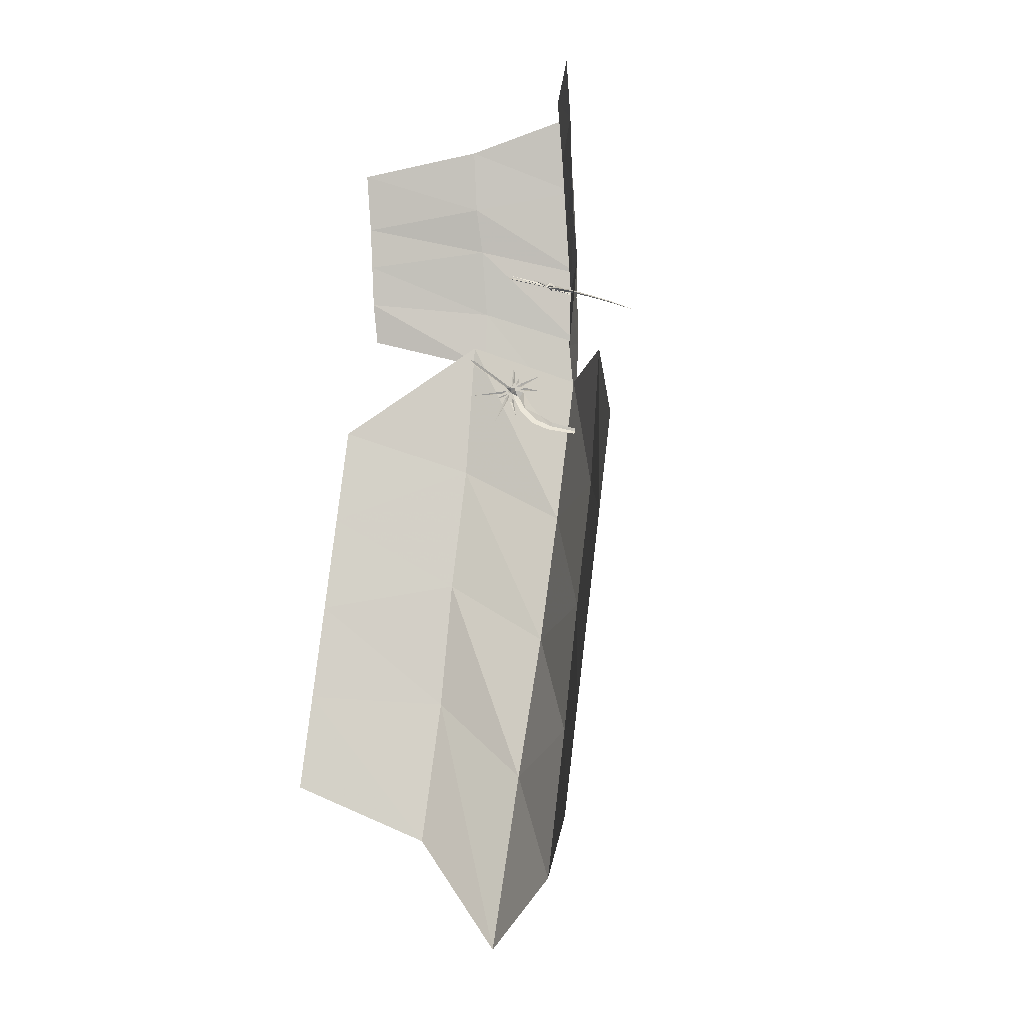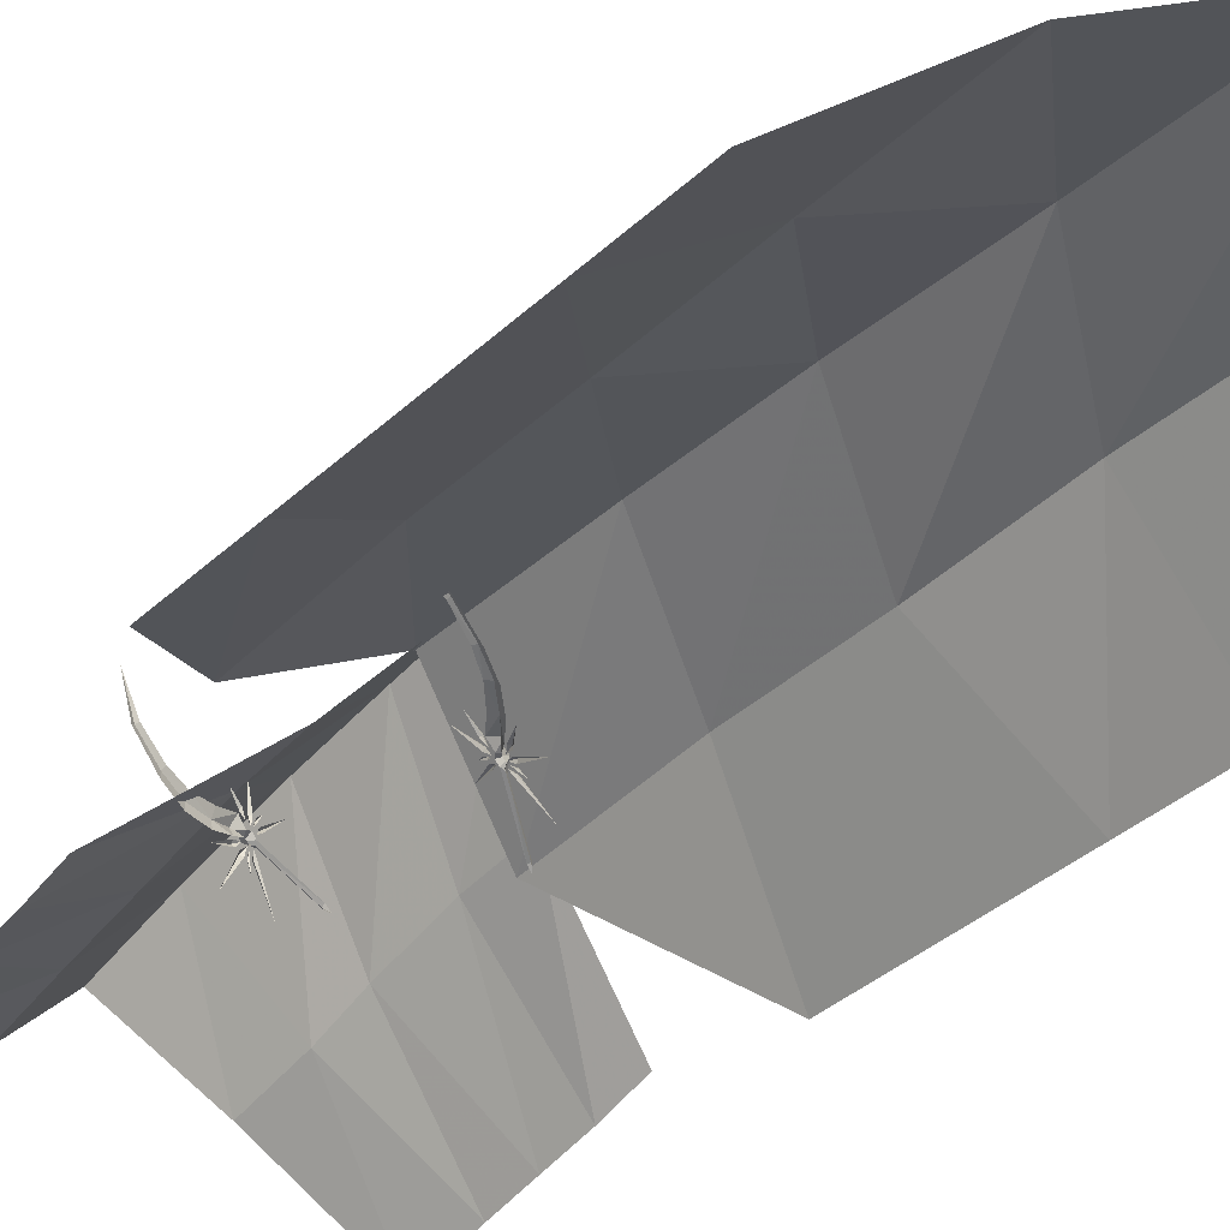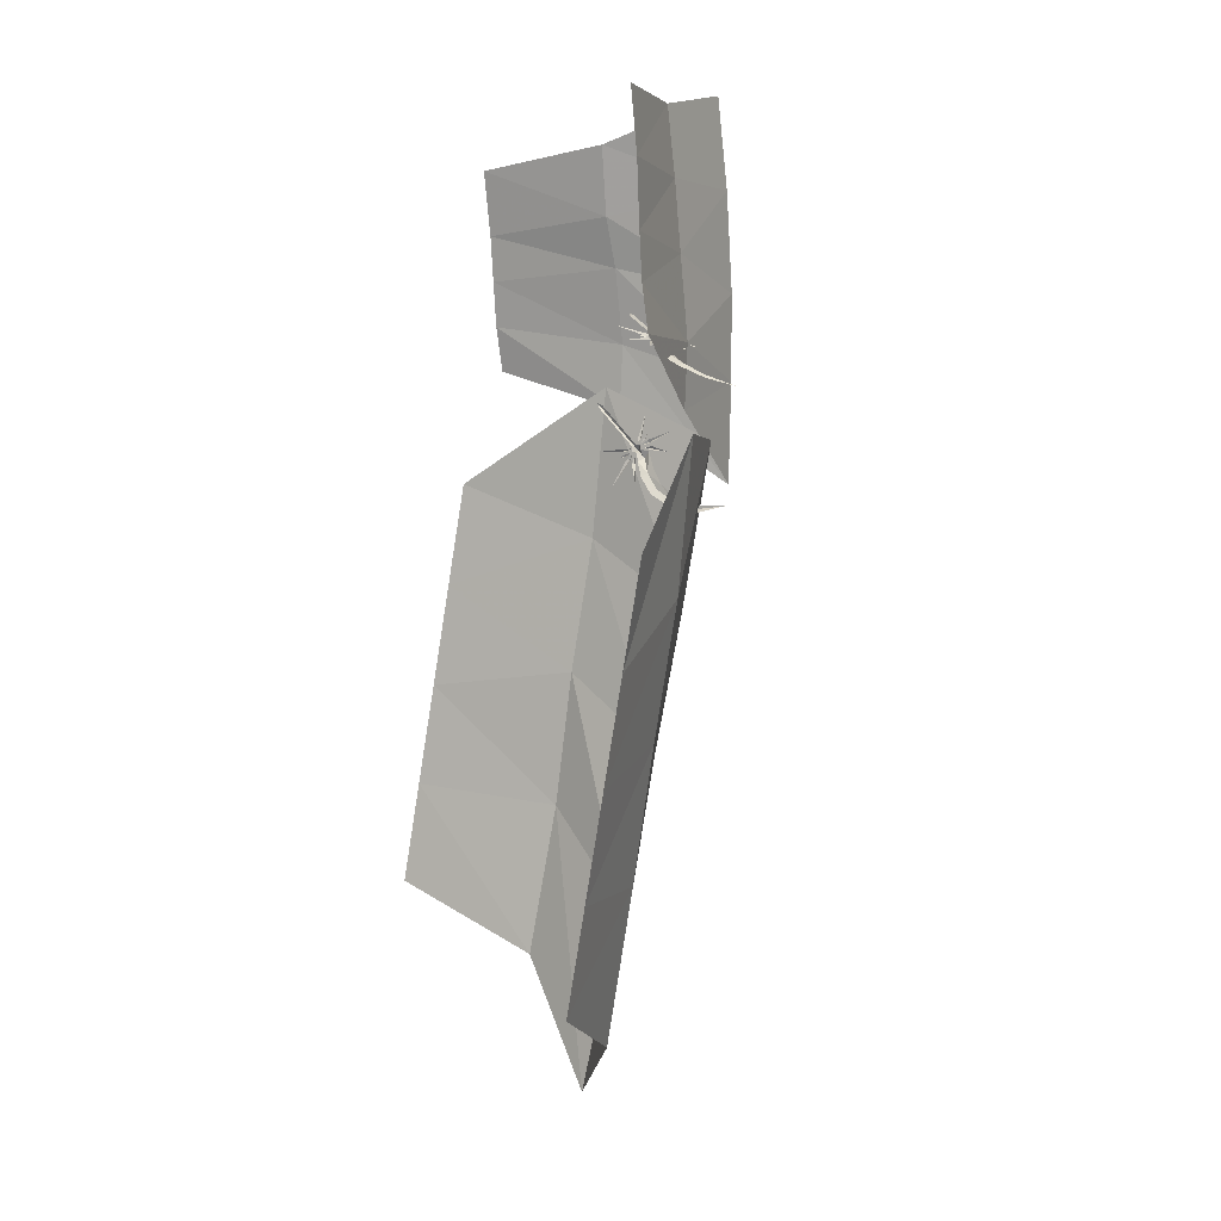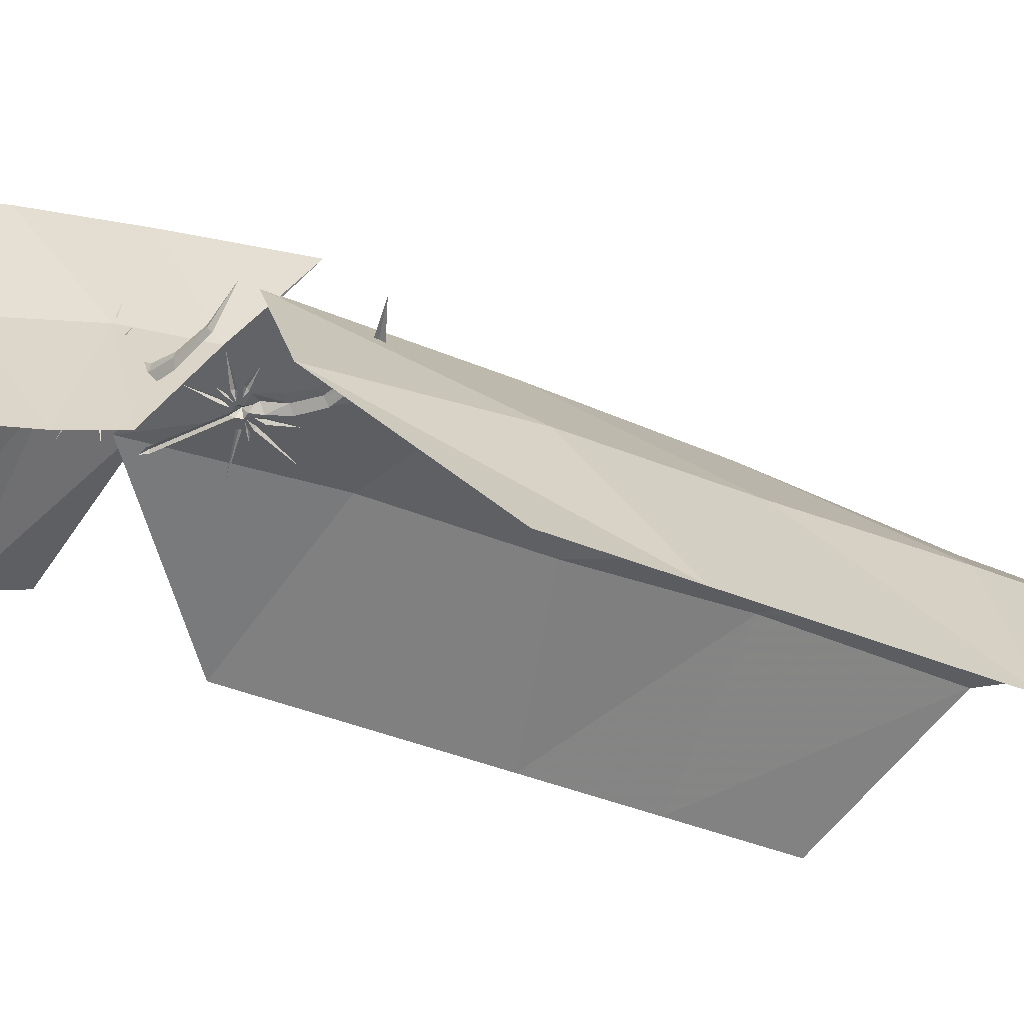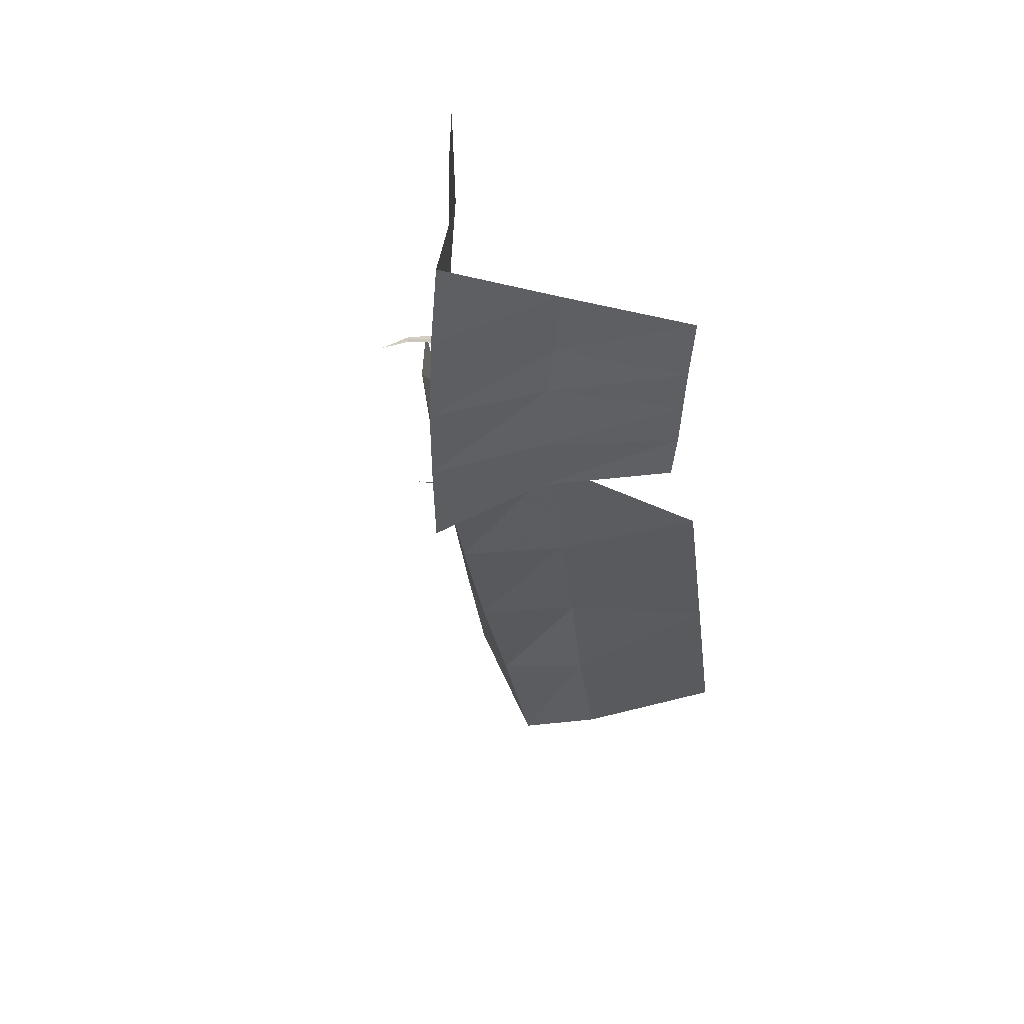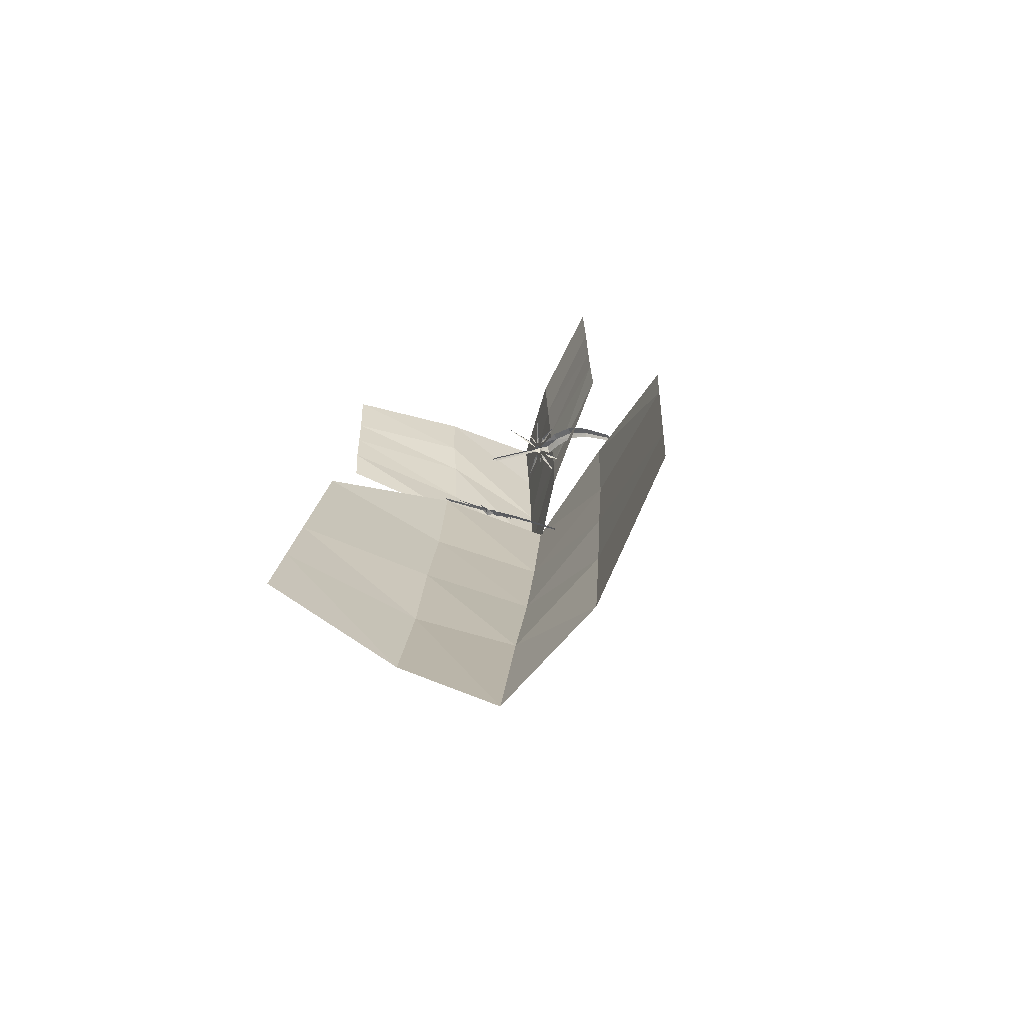
<metadata>
{"format":"obj","ext":"obj","renderer":"f3d","projection":"perspective","resolution":1024,"background":"white","views":[{"elev":-2.4,"azim":-137.2,"up":"+Y"},{"elev":-47.9,"azim":-39.6,"up":"+Z"},{"elev":12.8,"azim":-115.7,"up":"+Y"},{"elev":-14.9,"azim":-117.9,"up":"+Z"},{"elev":51.2,"azim":43.5,"up":"+Y"},{"elev":-65.8,"azim":-160.7,"up":"+Y"}]}
</metadata>
<code>
g boss_mingwang_c04
v 10.97 -19.81 39.64
v 9.615 -20.14 40.54
v 11.73 -19.72 42.17
v 9.126 -19.02 41.68
v 10.03 -17.58 41.89
v 11.73 -19.72 42.17
v 11.34 -17.51 40.86
v 11.73 -18.37 39.98
v 8.768 -20.96 42.2
v 12.94 -17.55 40.55
v -13.95 -34.72 50.24
v -6.867 -32.44 45.94
v -6.397 -33.8 45.48
v -13.94 -35.88 50.14
v -6.244 -35.17 43.64
v -14.68 -36.98 49.36
v -21.44 -34.09 56.8
v 4.349 -26.13 41.88
v 8.136 -21.83 42.76
v 8.008 -22.81 40.1
v 4.782 -27.42 39.7
v 6.567 -19.4 43.52
v 3.026 -24.23 43.25
v 26.64 -7.218 35.1
v 26.84 -7.109 35.98
v 28.07 -5.553 35.03
v 26.24 -6.283 36.04
v 11.61 -15.16 42.18
v 11.56 -15.56 42.94
v 13.41 -7.765 45.58
v 10.65 -15.38 42.82
v 10.92 -17.07 41.49
v 9.991 -15.66 43.18
v 9.949 -15.8 43.75
v 9.88 -13.25 44.86
v 9.373 -15.44 43.84
v 9.855 -17.01 42.4
v 8.678 -15.96 44.06
v 8.672 -16.85 44.52
v 3.603 -12.68 50.38
v 7.813 -17.1 44.02
v 9.52 -17.57 42.31
v 6.505 -17.77 44.65
v 6.892 -18.62 44.74
v 1.852 -19.1 47.59
v 6.511 -18.91 43.9
v 8.251 -18.3 42.87
v 13.34 -19.23 38.09
v 21.24 -20.88 30.52
v 13.43 -19.98 38.49
v 12.7 -20.22 37.96
v 11.75 -19.04 39.51
v 12.18 -20.83 37.99
v 13.66 -22.2 35.86
v 12.31 -21.38 38.14
v 12 -21.64 37.6
v 11.24 -20.28 39.12
v 11.3 -22.16 37.82
v 11.01 -31.56 31.87
v 11.13 -22.66 38.67
v 10.12 -22.56 38.53
v 10.71 -20.37 39.49
v 9.184 -23.67 38.57
v 5.567 -29.22 37.88
v 9.046 -23.71 39.62
v 8.289 -23.11 39.67
v 9.581 -21.44 39.71
v -1.623 -29.21 43.78
v -0.6476 -30.92 42.82
v -0.3239 -32.28 40.69
f 2 1 3
f 4 3 5
f 3 6 5
f 7 5 6
f 1 8 3
f 6 3 8
f 3 4 9
f 2 3 9
f 6 8 10
f 7 6 10
f 12 11 13
f 14 13 11
f 13 14 15
f 16 15 14
f 14 11 17
f 16 14 17
f 19 18 20
f 21 20 18
f 19 22 18
f 23 18 22
f 9 4 19
f 2 9 19
f 25 24 26
f 27 25 26
f 25 10 24
f 8 24 10
f 25 27 10
f 7 10 27
f 2 19 20
f 19 4 22
f 29 28 30
f 31 29 30
f 32 28 29
f 32 29 31
f 34 33 35
f 36 34 35
f 37 33 34
f 37 34 36
f 39 38 40
f 41 39 40
f 42 38 39
f 42 39 41
f 44 43 45
f 46 44 45
f 47 43 44
f 47 44 46
f 49 48 50
f 49 50 51
f 50 48 52
f 51 50 52
f 54 53 55
f 54 55 56
f 55 53 57
f 56 55 57
f 59 58 60
f 59 60 61
f 60 58 62
f 61 60 62
f 64 63 65
f 64 65 66
f 65 63 67
f 66 65 67
f 23 68 18
f 69 18 68
f 18 69 21
f 70 21 69
f 69 68 13
f 12 13 68
f 70 69 15
f 13 15 69
g boss_mingwang_c01
v -13.11 19.65 35.14
v -14.51 19.15 35.88
v -13.66 21.46 36.99
v -14.5 18.91 37.53
v -13.05 19.19 38.41
v -13.66 21.46 36.99
v -11.8 19.69 37.42
v -11.81 19.88 36.15
v -16.27 19.6 36.79
v -10.76 20.81 36.86
v -42.51 10.79 38.71
v -34.98 13.39 35.51
v -35.45 14.03 34.22
v -43.26 11.17 37.92
v -35.54 13.75 31.94
v -44.14 10.61 36.77
v -49.2 7.896 45.52
v -22.32 17.88 34.19
v -17.47 19.7 36.81
v -17.12 18.65 34.19
v -22.05 17.62 31.65
v -17.03 17.95 39.18
v -22.34 16.81 36.66
v 6.719 25.08 36.51
v 6.549 25.64 37.21
v 8.745 25.56 37.21
v 6.743 24.89 37.88
v -10.57 19.69 39.83
v -11.19 20.17 40.17
v -5.8 20.05 46.66
v -11.55 19.34 40.37
v -12.01 19.51 38.26
v -12.28 19.1 40.6
v -12.64 19.39 40.95
v -11.38 18.95 43.38
v -12.77 18.85 41.35
v -12.98 19.1 39.19
v -13.63 18.61 41.33
v -14.44 19.16 41.12
v -16.97 16.52 49.13
v -14.91 18.33 40.75
v -13.52 19 38.84
v -16.41 17.86 41.07
v -16.81 18.52 40.54
v -21.29 16.14 43.36
v -16.88 17.91 39.79
v -15.01 18.55 39.05
v -10.67 20.53 33.87
v -4.014 23.63 25.58
v -11.31 21.08 33.69
v -11.68 20.33 33.29
v -12.06 19.92 35.38
v -12.42 20.16 33.03
v -11.61 20.79 30.27
v -12.78 20.54 32.78
v -12.93 20.13 32.25
v -13.06 19.78 34.4
v -13.79 19.88 32.24
v -17.99 20.19 21.94
v -14.59 20.35 32.61
v -15.05 19.45 32.75
v -13.59 19.58 34.73
v -16.39 19.14 32.28
v -22.07 18 29
v -16.94 19.57 33.08
v -16.98 18.77 33.63
v -15.09 19.19 34.45
v -28.75 15.25 34.86
v -28.97 16.18 32.88
v -28.83 15.89 30.36
f 71 72 73
f 73 74 75
f 76 73 75
f 75 77 76
f 78 71 73
f 73 76 78
f 74 73 79
f 73 72 79
f 78 76 80
f 76 77 80
f 81 82 83
f 83 84 81
f 84 83 85
f 85 86 84
f 81 84 87
f 84 86 87
f 88 89 90
f 90 91 88
f 92 89 88
f 88 93 92
f 74 79 89
f 79 72 89
f 94 95 96
f 95 97 96
f 80 95 94
f 94 78 80
f 97 95 80
f 80 77 97
f 89 72 90
f 74 89 92
f 98 99 100
f 99 101 100
f 98 102 99
f 99 102 101
f 103 104 105
f 104 106 105
f 103 107 104
f 104 107 106
f 108 109 110
f 109 111 110
f 108 112 109
f 109 112 111
f 113 114 115
f 114 116 115
f 113 117 114
f 114 117 116
f 118 119 120
f 120 119 121
f 118 120 122
f 120 121 122
f 123 124 125
f 125 124 126
f 123 125 127
f 125 126 127
f 128 129 130
f 130 129 131
f 128 130 132
f 130 131 132
f 133 134 135
f 135 134 136
f 133 135 137
f 135 136 137
f 138 93 88
f 88 139 138
f 139 88 91
f 91 140 139
f 138 139 83
f 83 82 138
f 139 140 85
f 85 83 139
g Plane01
v -74.14 -175.4 -23.96
v -39.88 -203.2 5.886
v -39.88 -150.2 15.07
v -74.14 -140.4 -17.8
v -5.625 -234.3 12.92
v -5.625 -170.3 27.39
v 28.63 -196.3 8.983
v 28.63 -143.7 19.32
v 62.89 -175.4 -23.96
v 62.89 -140.4 -17.8
v -39.88 -103.9 22.33
v -74.14 -105.5 -11.64
v -5.625 -117.9 40.2
v 28.63 -97.08 25.42
v 62.89 -105.5 -11.64
v -39.88 -58.23 30.34
v -74.14 -70.6 -5.483
v -5.625 -70.24 49.99
v 28.63 -51.37 33.44
v 62.89 -70.6 -5.483
v -39.88 -7.012 35.3
v -74.14 -35.68 0.6743
v -5.625 -15.2 60.09
v 28.63 -0.5072 38.47
v 62.89 -35.68 0.6743
f 141 142 143
f 143 144 141
f 142 145 146
f 146 143 142
f 145 147 148
f 148 146 145
f 147 149 150
f 150 148 147
f 144 143 151
f 151 152 144
f 143 146 153
f 153 151 143
f 146 148 154
f 154 153 146
f 148 150 155
f 155 154 148
f 152 151 156
f 156 157 152
f 151 153 158
f 158 156 151
f 153 154 159
f 159 158 153
f 154 155 160
f 160 159 154
f 157 156 161
f 161 162 157
f 156 158 163
f 163 161 156
f 158 159 164
f 164 163 158
f 159 160 165
f 165 164 159
g Plane02
v 61.17 69.7 8.944
v 26.93 78.66 36.22
v 26.93 55.59 37.73
v 61.17 48.14 11.03
v 1.847 93.99 65.29
v 1.847 64.22 68.89
v -17.32 91.62 37.36
v -17.32 69.27 40.07
v -44.55 97.54 11.42
v -44.55 76.71 13.5
v 26.93 38.76 41.1
v 61.17 32.9 11.9
v 1.847 31.18 71.11
v -17.32 46.13 42.24
v -44.55 55.15 14.37
v 26.93 13.51 43.78
v 61.17 17.66 12.77
v 1.847 2.411 71.25
v -17.32 18.41 44.93
v -44.55 39.91 15.24
v 26.93 -8.229 42.79
v 61.17 2.421 14.86
v 1.847 -31.66 70.71
v -17.32 -3.192 44.05
v -44.55 24.67 17.33
f 166 167 168
f 168 169 166
f 167 170 171
f 171 168 167
f 170 172 173
f 173 171 170
f 172 174 175
f 175 173 172
f 169 168 176
f 176 177 169
f 168 171 178
f 178 176 168
f 171 173 179
f 179 178 171
f 173 175 180
f 180 179 173
f 177 176 181
f 181 182 177
f 176 178 183
f 183 181 176
f 178 179 184
f 184 183 178
f 179 180 185
f 185 184 179
f 182 181 186
f 186 187 182
f 181 183 188
f 188 186 181
f 183 184 189
f 189 188 183
f 184 185 190
f 190 189 184

</code>
